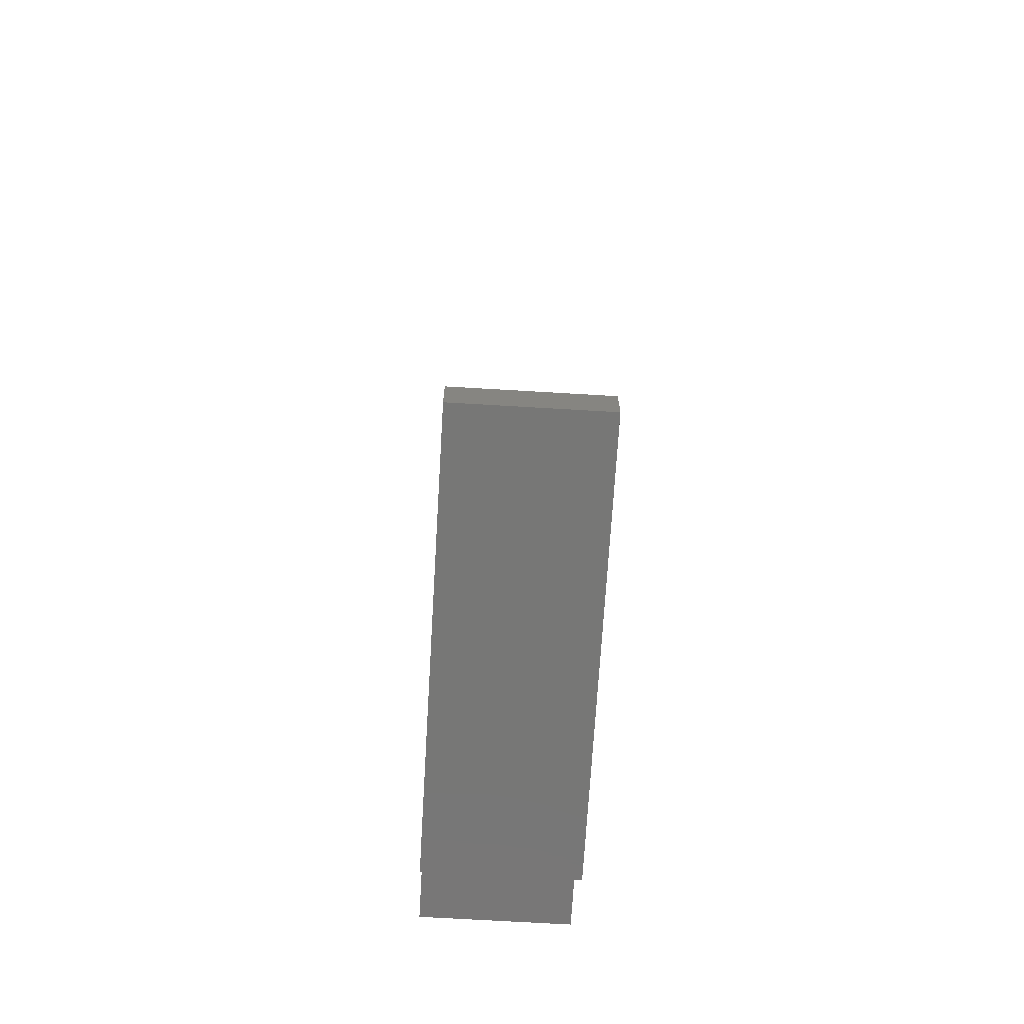
<metadata>
{"format":"stl","ext":"stl","renderer":"f3d","projection":"perspective","resolution":1024,"background":"white","views":[{"elev":-69.6,"azim":-93.4,"up":"+Y"}]}
</metadata>
<code>
# stl→obj: 443 verts, 882 faces
v 34 0 0
v 19 5 0
v 25 5 0
v 34.46 109 0
v 28.58 16 0
v 28.58 21 0
v 34 5 0
v 34 5 16.2
v 25 5 16.2
v 34 0 16.2
v 46 16 16.2
v 25 11 16.2
v 46 11 16.2
v 28.58 26 16.2
v 26.78 26 16.2
v 26.78 21 16.2
v 0 0 16.2
v -15 5 16.2
v -15 0 16.2
v 0 5 16.2
v 28.58 16 16.2
v 19 16 16.2
v 19 5 16.2
v -15 0 0
v 26.78 21 0
v 26.78 26 0
v 46 16 0
v 34.46 11 0
v 34.46 16 0
v 46 11 0
v 28.58 26 0
v 0 5 0
v -15 5 0
v 28.58 104 0
v 26.78 109 0
v 28.58 109 0
v 34.46 109 16.2
v 34.46 16 16.2
v 28.58 21 16.2
v 28.58 11 0
v 19 16 0
v 25 11 0
v 26.78 109 16.2
v 26.78 104 16.2
v 26.78 104 0
v 28.58 104 16.2
v 25 11 8.1
v 36.96 11 6.925
v 36.99 11 7.511
v 35.47 11 1.333
v 35.68 11 1.736
v 28 11 0.3058
v 28.52 11 0.02814
v 36.24 11 3.1
v 36.4 11 3.6
v 37 11 8.1
v 36.91 11 6.344
v 36.85 11 5.771
v 36.76 11 5.207
v 25.02 11 3.1
v 25.36 11 2.621
v 36.66 11 4.656
v 36.54 11 4.119
v 27.02 11 0.9598
v 27.5 11 0.6168
v 34.49 11 0.02814
v 36.07 11 2.621
v 26.14 11 1.736
v 26.57 11 1.333
v 35 11 0.6168
v 35.24 11 0.9598
v 25.73 11 2.166
v 25 11 3.127
v 35.88 11 2.166
v 34.75 11 0.3058
v 25.36 26 13.58
v 25.02 26 13.1
v 28.52 104 0.02814
v 23.98 26 10.99
v 23.81 26 10.43
v 21.72 26 7.511
v 24.19 26 4.656
v 24.43 26 4.119
v 24.71 26 3.6
v 21.78 26 9.275
v 21.72 26 8.689
v 23.93 104 14.03
v 23.56 104 13.58
v 21.72 104 8.689
v 26.2 26 15.89
v 25.7 26 15.58
v 22.39 104 11.54
v 22.18 104 10.99
v 22.18 26 10.99
v 22.01 26 10.43
v 27.5 26 15.58
v 27.02 26 15.24
v 25.02 26 3.1
v 25.36 26 2.621
v 28.52 26 16.17
v 28 26 15.89
v 21.7 26 8.1
v 24.77 26 14.87
v 24.34 26 14.46
v 24.71 26 12.6
v 22.39 26 11.54
v 25.73 26 14.03
v 23.67 26 9.856
v 23.58 26 9.275
v 23.67 26 6.344
v 23.81 26 5.771
v 22.91 26 12.6
v 22.63 26 12.08
v 22.01 104 10.43
v 21.87 26 9.856
v 23.22 104 13.1
v 23.93 26 14.03
v 23.56 26 13.58
v 23.52 26 7.511
v 23.58 26 6.925
v 21.87 104 9.856
v 25.7 104 15.58
v 25.22 104 15.24
v 22.91 104 12.6
v 22.63 104 12.08
v 24.71 104 3.6
v 24.43 104 4.119
v 24.19 104 4.656
v 23.98 104 5.207
v 25.22 26 15.24
v 26.57 26 14.87
v 26.14 26 14.46
v 28.52 26 0.02814
v 23.22 26 13.1
v 21.78 104 9.275
v 23.81 104 5.771
v 23.67 104 6.344
v 24.34 104 14.46
v 23.52 26 8.689
v 23.5 26 8.1
v 24.43 26 12.08
v 24.19 26 11.54
v 24.77 104 14.87
v 26.72 26 16.17
v 23.98 26 5.207
v 21.72 21 8.689
v 23.58 21 6.925
v 23.52 21 7.511
v 26.72 26 0.02814
v 24.77 26 1.333
v 24.34 26 1.736
v 22.63 21 4.119
v 22.91 21 3.6
v 22.39 26 4.656
v 22.18 26 5.207
v 25.22 21 0.9598
v 25.7 21 0.6168
v 28 21 0.3058
v 28.52 21 0.02814
v 25.22 26 0.9598
v 24.34 21 1.736
v 24.77 21 1.333
v 25.7 26 0.6168
v 26.14 26 1.736
v 26.57 26 1.333
v 23.5 21 8.1
v 23.52 21 8.689
v 23.58 21 9.275
v 26.72 21 0.02814
v 27.5 26 0.6168
v 28 26 0.3058
v 21.7 21 8.1
v 21.72 21 7.511
v 21.87 21 6.344
v 22.01 21 5.771
v 22.18 21 5.207
v 24.71 21 3.6
v 27.02 21 0.9598
v 27.5 21 0.6168
v 27.02 26 0.9598
v 23.22 26 3.1
v 22.91 26 3.6
v 22.01 26 5.771
v 21.87 26 6.344
v 21.78 21 6.925
v 21.78 26 6.925
v 22.39 21 4.656
v 23.56 26 2.621
v 26.2 21 0.3058
v 23.22 21 3.1
v 22.63 26 4.119
v 26.2 26 0.3058
v 23.56 21 2.621
v 23.93 21 2.166
v 26.57 21 1.333
v 26.14 21 1.736
v 25.73 21 2.166
v 23.93 26 2.166
v 25.36 21 2.621
v 25.02 21 3.1
v 25.73 26 2.166
v 24.43 21 4.119
v 24.19 21 4.656
v 23.98 21 5.207
v 23.81 21 5.771
v 23.67 21 6.344
v 23.93 21 14.03
v 23.56 21 13.58
v 24.19 16 11.54
v 23.98 16 10.99
v 23.98 16 5.207
v 24.19 16 4.656
v 23.58 16 9.275
v 23.52 16 8.689
v 24.43 16 4.119
v 22.18 21 10.99
v 22.01 21 10.43
v 24.71 16 3.6
v 26.14 21 14.46
v 26.57 21 14.87
v 26.72 21 16.17
v 22.63 21 12.08
v 22.39 21 11.54
v 27.02 21 15.24
v 25.73 21 14.03
v 23.67 21 9.856
v 26.57 16 14.87
v 26.14 16 14.46
v 25.73 16 14.03
v 23.22 21 13.1
v 25.36 16 13.58
v 28.52 16 16.17
v 28 16 15.89
v 23.81 16 10.43
v 23.67 16 9.856
v 23.5 16 8.1
v 23.52 16 7.511
v 26.2 21 15.89
v 27.5 16 15.58
v 21.87 21 9.856
v 21.78 21 9.275
v 25.02 16 13.1
v 24.71 16 12.6
v 24.19 21 11.54
v 23.98 21 10.99
v 23.58 16 6.925
v 23.67 16 6.344
v 25.7 21 15.58
v 24.43 16 12.08
v 28 21 15.89
v 28.52 21 16.17
v 25.22 21 15.24
v 24.77 21 14.87
v 28.52 16 0.02814
v 24.34 21 14.46
v 24.71 21 12.6
v 24.43 21 12.08
v 25.36 21 13.58
v 27.5 21 15.58
v 23.81 16 5.771
v 22.91 21 12.6
v 27.02 16 15.24
v 23.81 21 10.43
v 25.02 21 13.1
v 35 16 0.6168
v 34.75 16 0.3058
v 35.47 16 1.333
v 35.24 16 0.9598
v 36.76 16 5.207
v 36.66 16 4.656
v 35 16 15.58
v 34.75 16 15.89
v 34.49 16 0.02814
v 34.49 109 0.02814
v 37 109 8.1
v 36.99 109 7.511
v 23.52 109 7.511
v 35.47 16 14.87
v 35.24 16 15.24
v 36.96 109 6.925
v 36.85 109 5.771
v 36.76 109 5.207
v 35.88 16 14.03
v 36.07 16 13.58
v 36.07 109 2.621
v 35.88 109 2.166
v 35.68 109 1.736
v 36.66 109 4.656
v 36.54 109 4.119
v 35.47 109 1.333
v 35.24 109 0.9598
v 36.4 16 12.6
v 36.54 16 12.08
v 36.4 109 3.6
v 36.07 16 2.621
v 35.88 16 2.166
v 36.4 16 3.6
v 36.24 16 3.1
v 34.49 16 16.17
v 35.68 16 1.736
v 36.96 16 6.925
v 36.91 16 6.344
v 36.54 16 4.119
v 36.96 16 9.275
v 36.99 16 8.689
v 36.24 16 13.1
v 35.68 16 14.46
v 36.99 16 7.511
v 23.5 109 8.1
v 36.91 16 9.856
v 37 16 8.1
v 36.91 109 6.344
v 36.85 16 5.771
v 36.24 109 3.1
v 36.66 16 11.54
v 36.76 16 10.99
v 36.85 16 10.43
v 21.72 109 7.511
v 23.98 109 5.207
v 24.19 109 4.656
v 26.2 109 0.3058
v 25.7 109 0.6168
v 23.56 109 2.621
v 23.22 109 3.1
v 28 109 0.3058
v 27.5 109 0.6168
v 22.01 109 5.771
v 21.87 109 6.344
v 26.72 104 0.02814
v 26.72 109 0.02814
v 23.81 109 5.771
v 21.7 104 8.1
v 21.72 104 7.511
v 25.36 109 2.621
v 21.78 104 6.925
v 21.87 104 6.344
v 22.01 104 5.771
v 25.02 109 3.1
v 24.71 109 3.6
v 22.18 104 5.207
v 21.7 109 8.1
v 25.22 109 0.9598
v 28.52 109 0.02814
v 23.67 109 6.344
v 25.73 109 2.166
v 35 109 0.6168
v 23.93 109 2.166
v 34.75 109 0.3058
v 26.57 109 1.333
v 26.14 109 1.736
v 22.39 109 4.656
v 22.18 109 5.207
v 21.78 109 6.925
v 27.02 109 0.9598
v 24.43 109 4.119
v 23.58 109 6.925
v 22.91 109 3.6
v 24.34 109 1.736
v 22.63 109 4.119
v 24.77 109 1.333
v 24.19 104 11.54
v 23.98 104 10.99
v 24.77 104 1.333
v 25.22 104 0.9598
v 23.58 104 6.925
v 23.52 104 7.511
v 25.73 104 14.03
v 26.14 104 14.46
v 27.5 104 15.58
v 28 104 15.89
v 26.72 104 16.17
v 26.2 104 15.89
v 25.36 104 13.58
v 22.39 104 4.656
v 22.63 104 4.119
v 23.58 104 9.275
v 23.52 104 8.689
v 26.2 104 0.3058
v 27.02 104 0.9598
v 27.5 104 0.6168
v 25.36 104 2.621
v 25.73 104 2.166
v 23.22 104 3.1
v 23.56 104 2.621
v 23.93 104 2.166
v 26.14 104 1.736
v 26.57 104 1.333
v 24.34 104 1.736
v 25.02 104 3.1
v 23.5 104 8.1
v 25.7 104 0.6168
v 22.91 104 3.6
v 23.81 104 10.43
v 23.67 104 9.856
v 25.02 104 13.1
v 24.71 104 12.6
v 28 104 0.3058
v 26.57 104 14.87
v 27.02 104 15.24
v 24.43 104 12.08
v 28.52 104 16.17
v 24.77 109 14.87
v 24.34 109 14.46
v 26.2 109 15.89
v 25.7 109 15.58
v 25.22 109 15.24
v 23.22 109 13.1
v 23.56 109 13.58
v 23.93 109 14.03
v 26.72 109 16.17
v 22.91 109 12.6
v 34.49 109 16.17
v 36.4 109 12.6
v 36.54 109 12.08
v 34.75 109 15.89
v 35 109 15.58
v 25.02 16 3.1
v 25.36 16 2.621
v 22.39 109 11.54
v 22.18 109 10.99
v 21.87 109 9.856
v 21.78 109 9.275
v 28 16 0.3058
v 26.57 16 1.333
v 27.02 16 0.9598
v 22.01 109 10.43
v 22.63 109 12.08
v 36.66 109 11.54
v 36.76 109 10.99
v 25.73 16 2.166
v 27.5 16 0.6168
v 21.72 109 8.689
v 26.14 16 1.736
v 35.24 109 15.24
v 35.47 109 14.87
v 35.68 109 14.46
v 35.88 109 14.03
v 36.07 109 13.58
v 36.24 109 13.1
v 36.85 109 10.43
v 36.91 109 9.856
v 36.96 109 9.275
v 36.99 109 8.689
f 1 2 3
f 4 5 6
f 1 3 7
f 8 9 10
f 11 12 13
f 14 15 16
f 17 18 19
f 18 17 20
f 20 17 10
f 21 22 12
f 23 2 20
f 17 24 1
f 24 17 19
f 6 25 26
f 27 28 29
f 30 28 27
f 4 6 31
f 32 24 33
f 24 32 1
f 10 9 23
f 1 32 2
f 34 35 36
f 37 14 38
f 38 39 21
f 40 41 5
f 17 1 10
f 40 42 41
f 3 2 41
f 4 34 36
f 4 40 5
f 28 40 29
f 10 23 20
f 11 38 12
f 37 43 44
f 34 45 35
f 4 31 34
f 3 41 42
f 29 40 4
f 37 44 46
f 14 16 39
f 6 26 31
f 18 32 33
f 32 18 2
f 2 18 20
f 42 9 3
f 47 48 49
f 12 23 9
f 7 10 1
f 47 50 51
f 47 52 53
f 47 54 55
f 49 48 30
f 12 56 13
f 48 57 30
f 57 58 30
f 58 59 30
f 60 42 61
f 47 62 59
f 59 62 30
f 52 42 53
f 47 53 40
f 62 63 30
f 63 55 30
f 55 54 30
f 47 58 57
f 38 14 39
f 47 64 65
f 12 9 47
f 53 42 40
f 47 28 66
f 47 67 54
f 47 63 62
f 8 7 9
f 47 60 61
f 37 46 14
f 8 10 7
f 68 42 69
f 47 68 69
f 65 42 52
f 47 70 71
f 47 61 72
f 38 21 12
f 47 9 73
f 69 42 64
f 47 69 64
f 47 65 52
f 47 40 28
f 47 71 50
f 47 74 67
f 9 7 3
f 64 42 65
f 73 42 60
f 47 72 68
f 47 75 70
f 47 51 74
f 12 22 23
f 73 9 42
f 47 73 60
f 47 66 75
f 72 42 68
f 47 59 58
f 61 42 72
f 47 57 48
f 47 49 56
f 47 55 63
f 56 49 30
f 12 47 56
f 67 74 30
f 15 76 77
f 31 78 34
f 79 80 81
f 81 82 83
f 81 83 84
f 85 81 86
f 87 88 89
f 90 81 91
f 92 93 89
f 94 81 95
f 15 96 97
f 81 84 98
f 81 98 99
f 15 100 101
f 86 81 102
f 103 81 104
f 15 77 105
f 106 81 94
f 15 107 76
f 108 109 81
f 81 110 111
f 112 81 113
f 93 114 89
f 115 81 85
f 113 81 106
f 88 116 89
f 117 81 118
f 119 120 81
f 114 121 89
f 122 123 89
f 116 124 89
f 124 125 89
f 89 126 127
f 89 128 129
f 91 81 130
f 15 131 132
f 31 133 78
f 118 81 134
f 121 135 89
f 89 136 137
f 15 97 131
f 138 87 89
f 15 132 107
f 15 105 81
f 95 81 115
f 80 108 81
f 14 100 15
f 109 139 81
f 139 140 81
f 141 142 81
f 143 138 89
f 104 81 117
f 144 81 90
f 15 81 144
f 134 81 112
f 123 143 89
f 142 79 81
f 140 119 81
f 15 101 96
f 81 120 110
f 125 92 89
f 130 81 103
f 81 111 145
f 81 145 82
f 146 147 148
f 25 149 26
f 81 150 151
f 146 152 153
f 81 154 155
f 146 156 157
f 158 25 159
f 81 160 150
f 146 161 162
f 81 26 149
f 159 25 6
f 81 163 160
f 164 165 26
f 146 148 166
f 146 166 167
f 168 146 167
f 146 169 25
f 170 171 26
f 146 172 173
f 146 174 175
f 146 175 176
f 146 25 177
f 178 25 179
f 180 170 26
f 81 181 182
f 81 99 26
f 81 183 184
f 146 173 185
f 171 133 26
f 81 184 186
f 146 176 187
f 81 188 181
f 146 157 189
f 146 153 190
f 81 191 154
f 81 155 183
f 25 169 149
f 81 149 192
f 146 193 194
f 146 185 174
f 179 25 158
f 195 25 178
f 196 25 195
f 165 180 26
f 197 25 196
f 81 151 198
f 81 192 163
f 199 25 197
f 200 25 199
f 146 194 161
f 105 141 81
f 99 201 26
f 201 164 26
f 133 31 26
f 81 198 188
f 81 182 191
f 146 187 152
f 146 190 193
f 146 162 156
f 146 202 203
f 146 189 169
f 177 25 200
f 146 204 205
f 146 206 147
f 207 208 146
f 22 209 210
f 211 212 41
f 22 213 214
f 212 215 41
f 216 217 146
f 215 218 41
f 16 219 220
f 16 221 146
f 222 223 146
f 16 220 224
f 16 225 219
f 5 159 6
f 226 146 168
f 22 227 228
f 22 228 229
f 208 230 146
f 22 229 231
f 22 232 233
f 22 234 235
f 22 236 41
f 236 237 41
f 221 238 146
f 22 233 239
f 240 241 146
f 22 242 243
f 244 146 245
f 246 247 41
f 238 248 146
f 146 205 206
f 22 243 249
f 16 250 251
f 22 249 209
f 252 253 146
f 5 254 159
f 22 231 242
f 21 232 22
f 223 216 146
f 248 252 146
f 253 255 146
f 256 146 257
f 16 146 258
f 217 240 146
f 22 210 234
f 22 235 213
f 16 224 259
f 16 258 225
f 237 246 41
f 260 211 41
f 261 222 146
f 257 146 244
f 146 177 202
f 146 203 204
f 22 239 262
f 16 259 250
f 16 251 39
f 245 146 263
f 22 262 227
f 263 146 226
f 264 146 256
f 258 146 264
f 230 261 146
f 255 207 146
f 247 260 41
f 265 27 266
f 75 66 30
f 51 50 30
f 267 27 268
f 13 56 30
f 269 27 270
f 11 271 272
f 273 4 274
f 275 276 277
f 11 27 278
f 11 279 271
f 276 280 277
f 273 29 4
f 277 281 282
f 283 27 284
f 277 285 286
f 277 286 287
f 66 28 30
f 11 13 27
f 277 288 289
f 277 287 290
f 277 290 291
f 292 27 293
f 277 289 294
f 70 75 30
f 295 27 296
f 268 27 265
f 297 27 298
f 11 299 38
f 71 70 30
f 266 27 273
f 296 27 300
f 301 27 302
f 270 27 303
f 304 27 305
f 306 27 292
f 278 27 307
f 308 27 301
f 275 277 309
f 11 278 279
f 310 27 304
f 50 71 30
f 311 27 308
f 300 27 267
f 277 280 312
f 302 27 313
f 277 312 281
f 277 282 288
f 277 294 314
f 277 314 285
f 273 27 29
f 315 27 316
f 293 27 315
f 317 27 310
f 307 27 283
f 27 13 30
f 298 27 295
f 313 27 269
f 303 27 297
f 284 27 306
f 74 51 30
f 305 27 311
f 316 27 317
f 11 272 299
f 318 319 320
f 318 321 322
f 318 323 324
f 277 325 326
f 318 327 328
f 45 329 330
f 277 319 331
f 45 330 35
f 89 332 333
f 318 334 35
f 89 335 336
f 89 336 337
f 326 325 35
f 89 333 335
f 277 338 339
f 89 337 340
f 277 274 4
f 309 318 341
f 318 330 321
f 318 322 342
f 343 36 35
f 318 344 331
f 334 345 35
f 277 291 346
f 325 343 35
f 318 347 323
f 277 348 274
f 277 349 350
f 350 349 35
f 318 351 352
f 318 328 353
f 349 354 35
f 277 354 349
f 277 36 343
f 277 326 354
f 277 345 334
f 277 355 320
f 318 338 334
f 277 4 36
f 277 350 345
f 277 334 338
f 277 344 356
f 309 277 318
f 318 355 339
f 318 339 338
f 318 35 330
f 318 324 357
f 318 358 347
f 318 359 351
f 277 346 348
f 277 339 355
f 318 356 344
f 354 326 35
f 277 356 318
f 277 331 344
f 318 342 360
f 277 343 325
f 318 360 358
f 318 357 359
f 277 320 319
f 318 352 327
f 318 331 319
f 318 320 355
f 345 350 35
f 361 89 362
f 89 363 364
f 89 127 128
f 89 365 366
f 44 367 368
f 44 369 370
f 371 372 89
f 44 89 373
f 372 122 89
f 89 374 375
f 376 89 377
f 89 378 329
f 379 45 380
f 381 45 382
f 89 383 384
f 89 384 385
f 386 45 387
f 89 385 388
f 126 45 389
f 89 390 377
f 89 391 378
f 389 45 381
f 89 340 374
f 89 388 363
f 89 392 383
f 393 89 394
f 89 364 391
f 89 366 390
f 395 89 396
f 373 89 395
f 394 89 376
f 89 375 392
f 89 45 126
f 397 45 78
f 387 45 379
f 89 129 136
f 362 89 393
f 89 329 45
f 44 373 367
f 44 368 398
f 44 398 399
f 396 89 400
f 44 399 369
f 44 401 46
f 44 371 89
f 380 45 397
f 89 137 365
f 44 370 401
f 382 45 386
f 78 45 34
f 400 89 361
f 54 67 30
f 362 79 142
f 373 76 107
f 366 120 119
f 101 369 96
f 136 145 111
f 100 370 101
f 394 108 80
f 401 370 100
f 129 145 136
f 129 82 145
f 402 403 143
f 137 110 365
f 404 405 372
f 122 406 123
f 128 83 82
f 131 368 132
f 407 88 408
f 369 399 96
f 365 110 120
f 377 139 109
f 137 111 110
f 400 141 105
f 367 107 132
f 362 142 361
f 371 404 372
f 393 79 362
f 376 109 108
f 370 369 101
f 407 116 88
f 143 403 138
f 405 406 122
f 393 80 79
f 373 107 367
f 377 109 376
f 97 398 131
f 400 105 396
f 390 140 139
f 409 87 138
f 367 132 368
f 408 87 409
f 396 77 395
f 408 88 87
f 123 402 143
f 410 404 371
f 398 368 131
f 395 76 373
f 361 142 141
f 394 80 393
f 376 108 394
f 390 139 377
f 366 119 390
f 411 116 407
f 365 120 366
f 136 111 137
f 390 119 140
f 128 82 129
f 96 399 97
f 406 402 123
f 372 405 122
f 399 398 97
f 409 138 403
f 395 77 76
f 396 105 77
f 361 141 400
f 155 187 176
f 198 161 194
f 156 150 160
f 188 194 193
f 169 189 192
f 144 90 221
f 248 130 252
f 198 194 188
f 126 84 127
f 171 170 380
f 181 193 190
f 189 157 163
f 169 192 149
f 81 173 102
f 252 103 253
f 184 175 174
f 162 151 150
f 162 161 151
f 238 91 248
f 126 98 84
f 130 103 252
f 81 185 173
f 253 104 255
f 102 173 172
f 382 201 381
f 155 176 183
f 389 99 98
f 180 387 379
f 165 164 386
f 170 379 380
f 154 152 187
f 180 165 387
f 191 153 152
f 182 153 191
f 133 171 397
f 181 190 182
f 151 161 198
f 165 386 387
f 184 174 186
f 191 152 154
f 156 162 150
f 186 185 81
f 170 180 379
f 386 164 382
f 171 380 397
f 154 187 155
f 182 190 153
f 188 193 181
f 157 156 160
f 127 83 128
f 389 98 126
f 157 160 163
f 189 163 192
f 221 90 238
f 127 84 83
f 90 91 238
f 91 130 248
f 382 164 201
f 133 397 78
f 381 201 99
f 381 99 389
f 186 174 185
f 183 175 184
f 183 176 175
f 106 223 222
f 94 223 106
f 244 209 249
f 226 234 263
f 168 235 226
f 86 146 241
f 85 241 240
f 227 219 228
f 256 243 242
f 245 209 244
f 95 217 216
f 224 220 262
f 95 216 94
f 167 214 213
f 167 213 168
f 166 214 167
f 166 236 214
f 166 237 236
f 148 237 166
f 148 246 237
f 147 246 148
f 264 231 258
f 168 213 235
f 258 229 225
f 106 222 113
f 147 247 246
f 113 261 112
f 118 207 117
f 117 255 104
f 134 208 118
f 94 216 223
f 86 241 85
f 250 259 233
f 225 229 228
f 264 242 231
f 259 224 239
f 85 240 115
f 251 250 232
f 103 104 253
f 113 222 261
f 102 172 146
f 220 219 227
f 225 228 219
f 258 231 229
f 256 242 264
f 257 249 243
f 112 230 134
f 244 249 257
f 118 208 207
f 232 250 233
f 115 217 95
f 117 207 255
f 102 146 86
f 239 224 262
f 245 210 209
f 263 234 210
f 233 259 239
f 262 220 227
f 134 230 208
f 263 210 245
f 257 243 256
f 112 261 230
f 115 240 217
f 226 235 234
f 37 412 309
f 413 414 309
f 412 299 272
f 412 272 415
f 415 272 271
f 412 38 299
f 415 271 416
f 412 415 309
f 21 251 232
f 41 23 22
f 417 418 41
f 405 309 406
f 419 309 420
f 415 416 309
f 39 251 21
f 402 309 403
f 407 309 411
f 421 309 422
f 423 254 41
f 403 309 409
f 404 309 405
f 424 425 41
f 420 309 426
f 427 309 419
f 406 309 402
f 428 429 309
f 46 401 14
f 41 2 23
f 418 430 41
f 431 423 41
f 16 144 221
f 254 5 41
f 218 417 41
f 15 144 16
f 44 410 371
f 409 309 408
f 408 309 407
f 410 309 404
f 432 309 341
f 43 309 410
f 433 424 41
f 22 214 236
f 426 309 421
f 411 309 427
f 37 309 43
f 434 435 309
f 435 436 309
f 436 437 309
f 437 438 309
f 439 413 309
f 425 431 41
f 14 401 100
f 414 428 309
f 429 440 309
f 440 441 309
f 441 442 309
f 438 439 309
f 43 410 44
f 416 434 309
f 442 443 309
f 422 309 432
f 443 275 309
f 412 37 38
f 430 433 41
f 436 307 283
f 288 270 289
f 437 283 284
f 285 295 286
f 287 300 290
f 291 267 268
f 346 268 265
f 291 268 346
f 436 283 437
f 290 300 267
f 346 265 348
f 438 306 439
f 440 317 310
f 281 313 282
f 274 266 273
f 289 270 303
f 429 317 440
f 290 267 291
f 414 293 315
f 348 266 274
f 416 279 434
f 440 310 441
f 443 311 275
f 289 303 294
f 348 265 266
f 435 307 436
f 435 278 307
f 416 271 279
f 434 279 278
f 428 315 316
f 276 308 280
f 288 269 270
f 438 284 306
f 413 293 414
f 276 311 308
f 429 316 317
f 294 303 297
f 441 310 304
f 434 278 435
f 442 304 305
f 439 292 413
f 442 305 443
f 443 305 311
f 280 308 301
f 281 302 313
f 439 306 292
f 282 313 269
f 314 297 298
f 294 297 314
f 285 298 295
f 312 301 302
f 275 311 276
f 280 301 312
f 314 298 285
f 413 292 293
f 437 284 438
f 414 315 428
f 312 302 281
f 441 304 442
f 282 269 288
f 286 295 296
f 287 296 300
f 286 296 287
f 428 316 429
f 420 92 419
f 427 124 411
f 357 392 359
f 422 135 121
f 411 124 116
f 341 333 332
f 363 358 360
f 341 332 89
f 357 383 392
f 391 342 322
f 341 89 432
f 378 391 322
f 378 322 321
f 323 384 324
f 329 321 330
f 363 388 358
f 359 392 375
f 421 114 426
f 364 363 360
f 358 388 347
f 421 121 114
f 347 388 385
f 353 336 335
f 318 335 333
f 318 333 341
f 328 337 336
f 327 337 328
f 352 340 327
f 351 375 374
f 353 335 318
f 352 374 340
f 359 375 351
f 347 385 323
f 351 374 352
f 391 364 342
f 432 89 135
f 426 114 93
f 426 93 420
f 419 92 125
f 419 125 427
f 324 384 383
f 323 385 384
f 432 135 422
f 327 340 337
f 364 360 342
f 328 336 353
f 420 93 92
f 427 125 124
f 329 378 321
f 324 383 357
f 422 121 421
f 177 218 202
f 423 179 158
f 197 430 199
f 423 431 179
f 206 247 147
f 199 418 200
f 197 433 430
f 425 195 178
f 202 215 203
f 431 425 178
f 199 430 418
f 424 196 195
f 177 417 218
f 254 423 158
f 254 158 159
f 425 424 195
f 203 215 212
f 200 418 417
f 205 260 206
f 424 433 196
f 18 24 19
f 24 18 33
f 204 212 211
f 196 433 197
f 206 260 247
f 202 218 215
f 204 211 205
f 205 211 260
f 203 212 204
f 431 178 179
f 200 417 177

</code>
